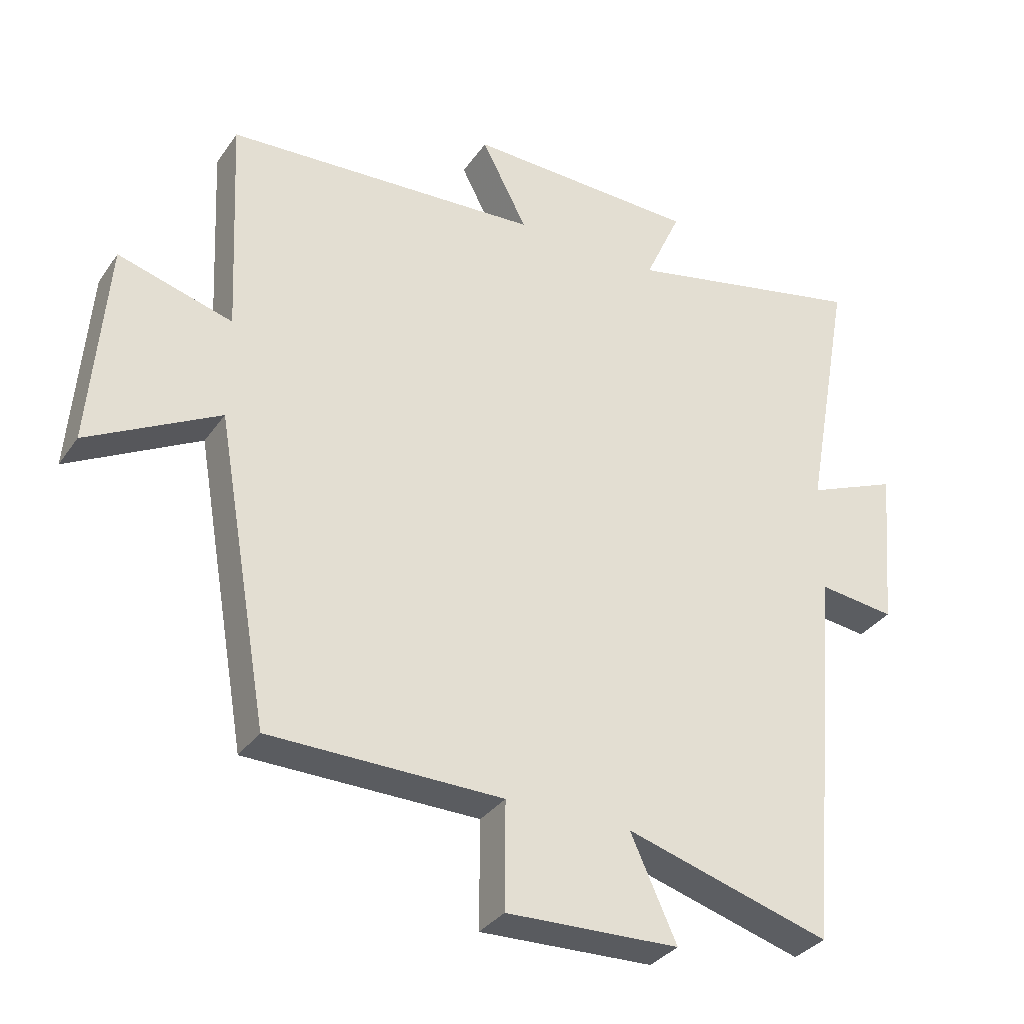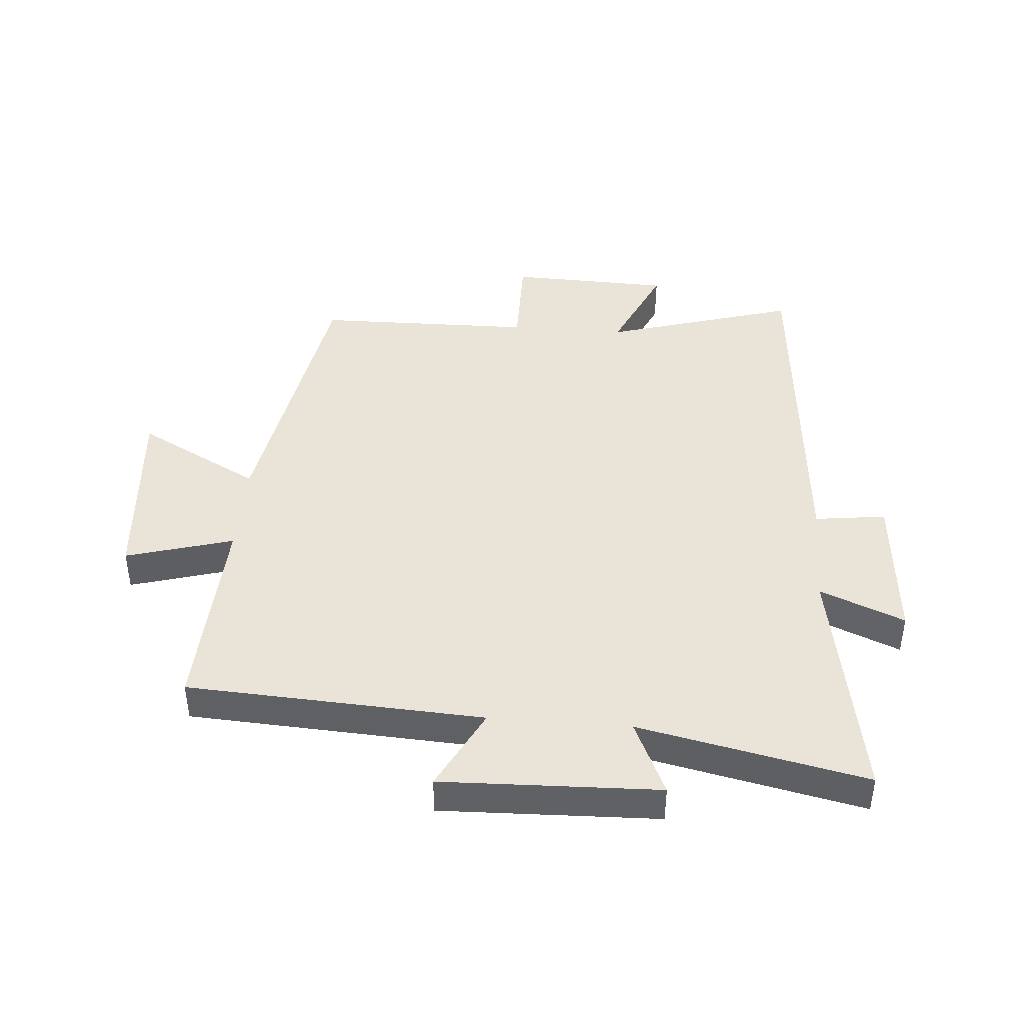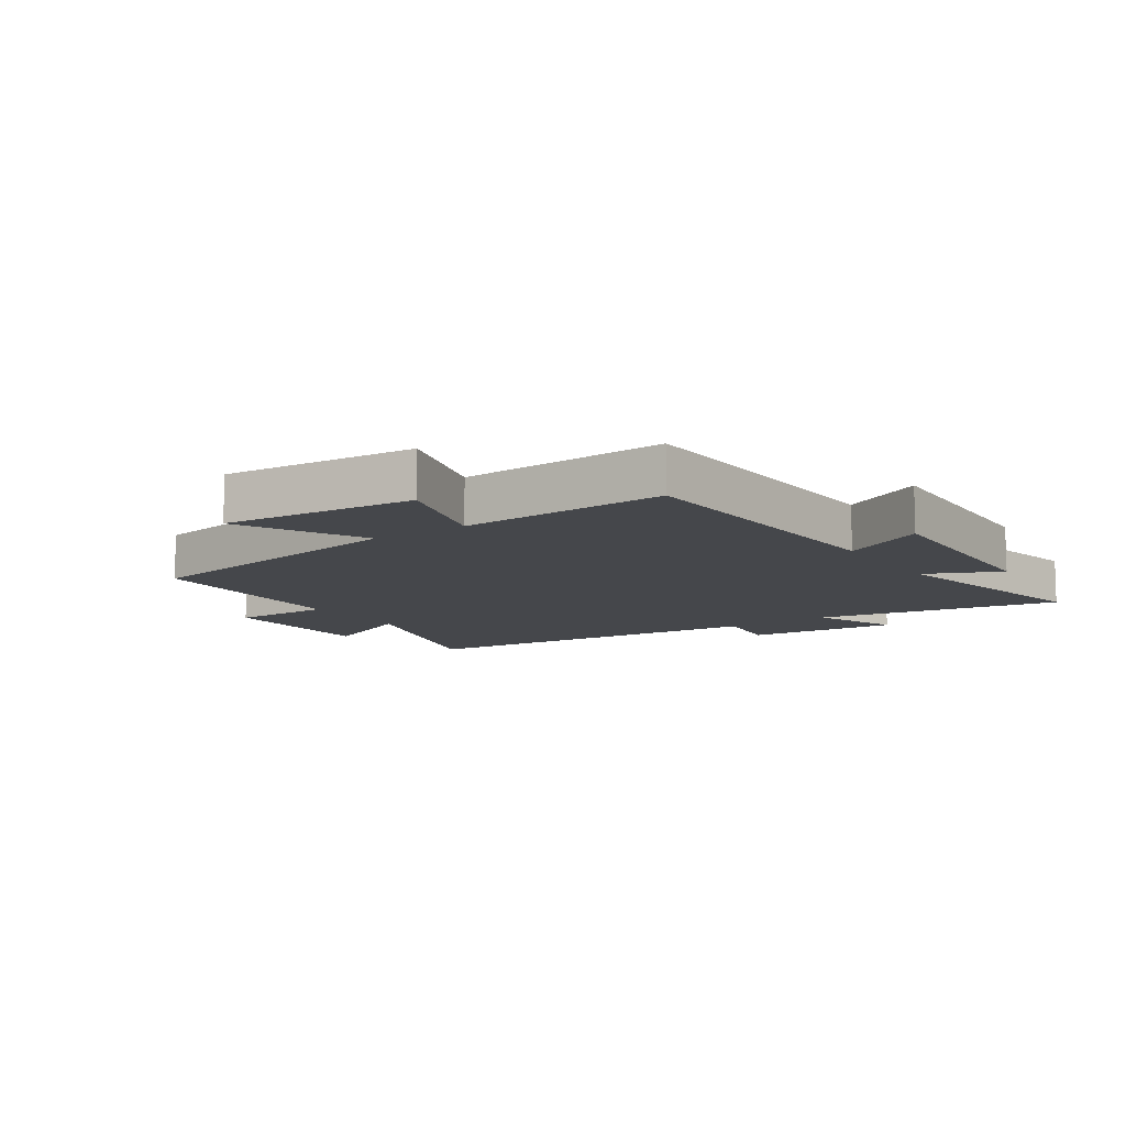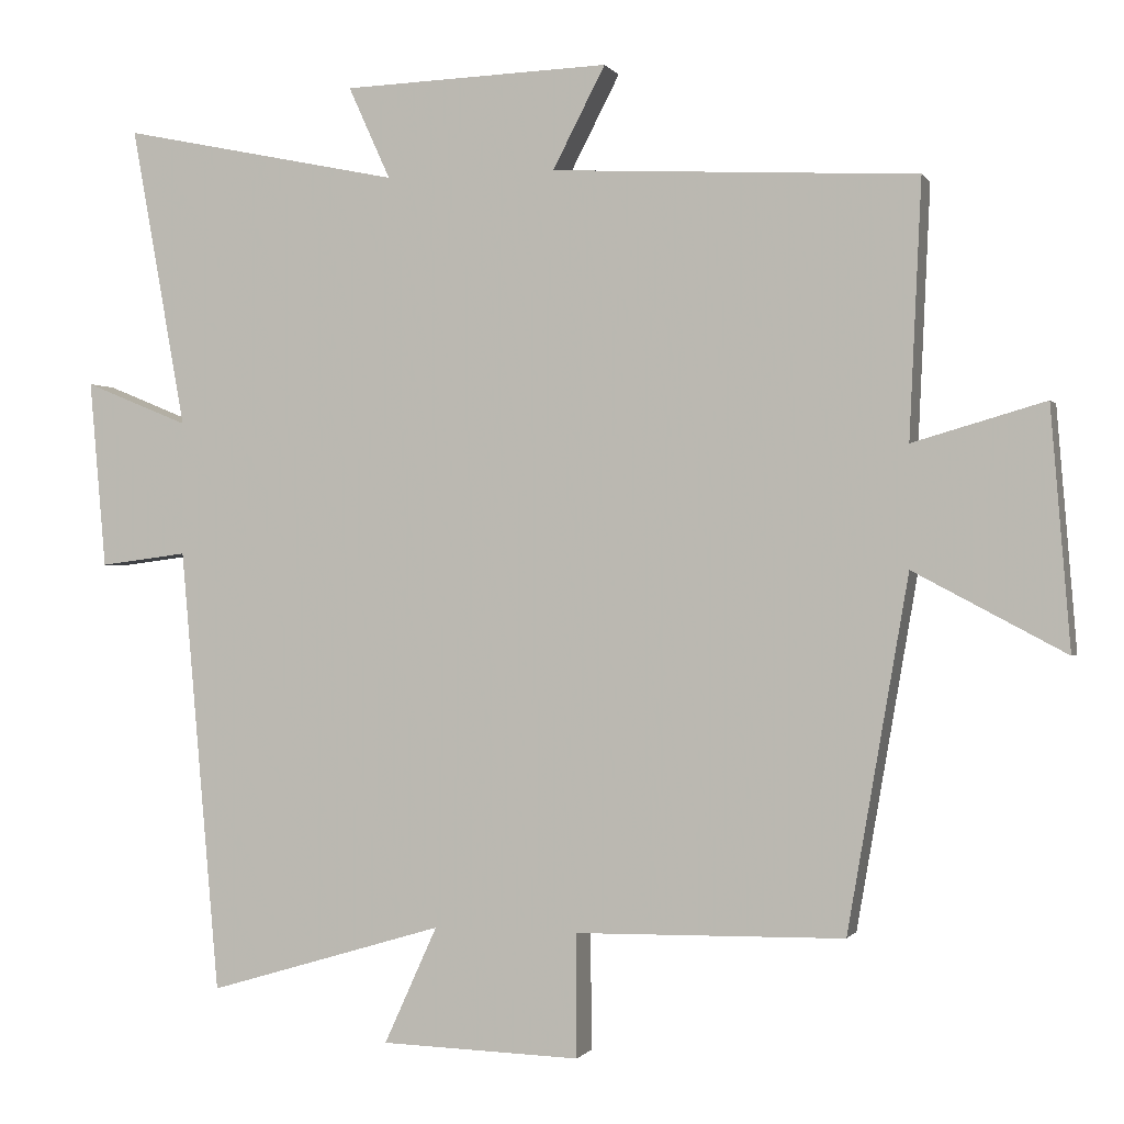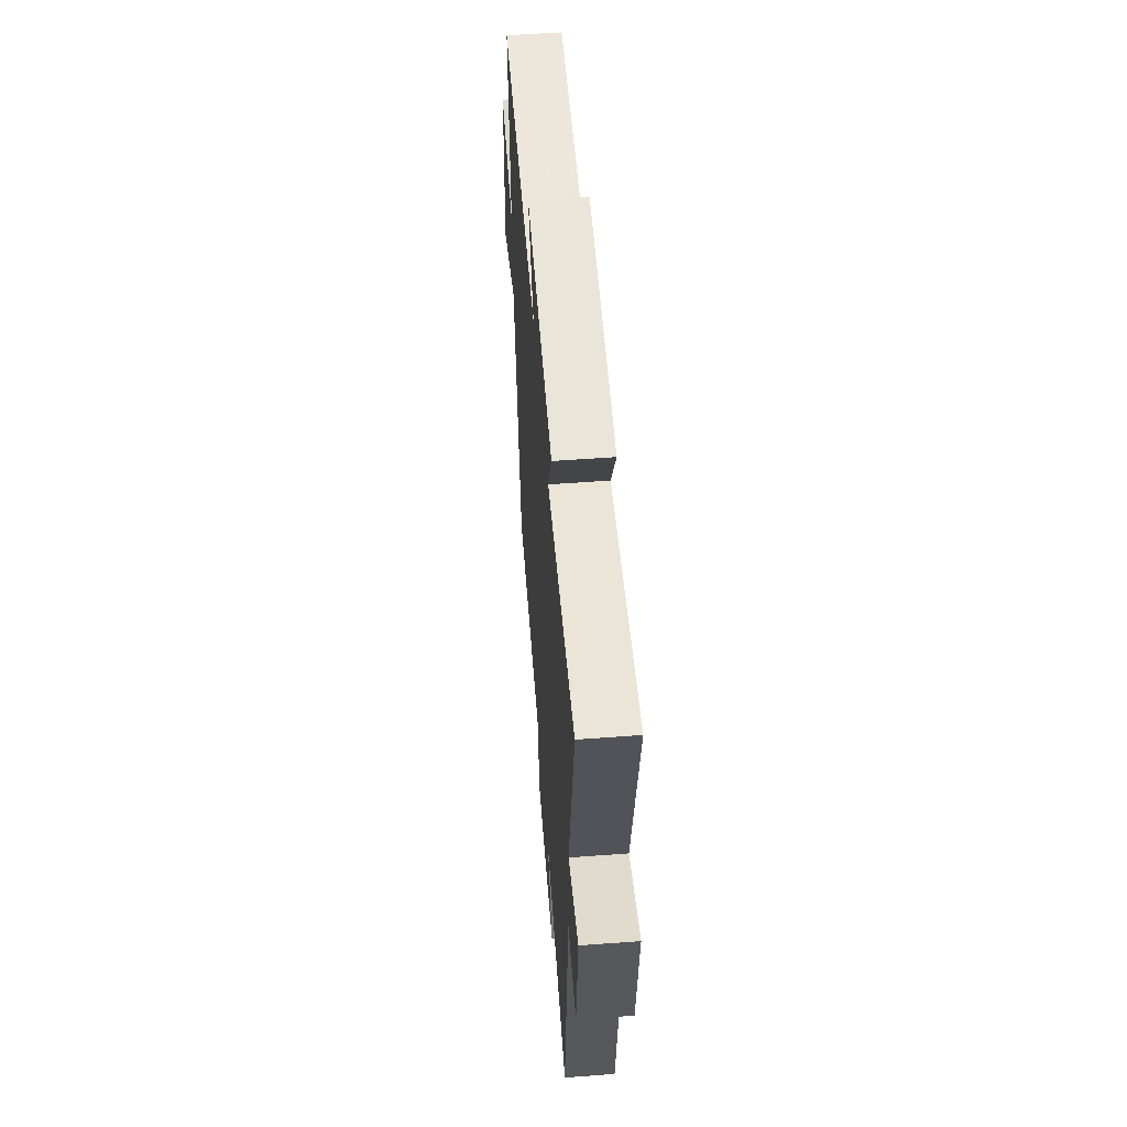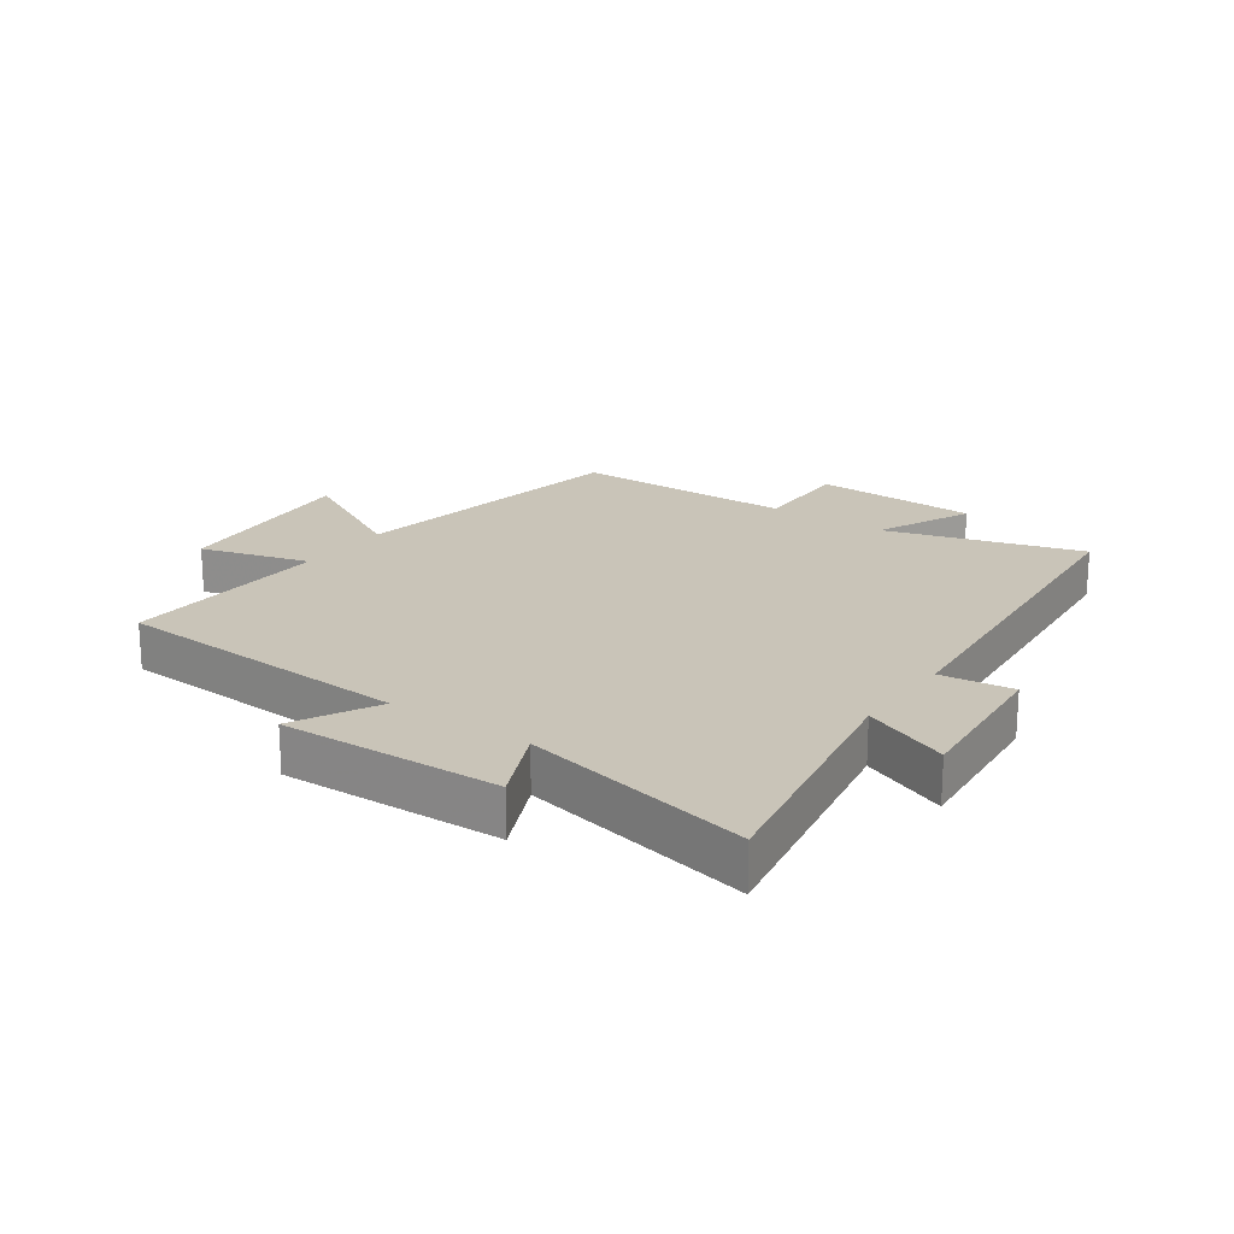
<metadata>
{"format":"obj","ext":"obj","renderer":"f3d","projection":"perspective","resolution":1024,"background":"white","views":[{"elev":-33.1,"azim":-29.3,"up":"+Z"},{"elev":42.9,"azim":4.6,"up":"+Y"},{"elev":-10.5,"azim":-56.1,"up":"+Y"},{"elev":-0.5,"azim":-163.3,"up":"+Z"},{"elev":56.6,"azim":85.6,"up":"+Z"},{"elev":20.2,"azim":35.3,"up":"+Y"}]}
</metadata>
<code>
v 0.573 0.07 0.578
v 0.5 0.07 0.176
v 0.639 0.07 0.233
v 0.617 0.07 -0.017
v 0.5 0.07 -0.002
v 0.448 0.07 -0.594
v 0.133 0.07 -0.5
v 0.204 0.07 -0.656
v -0.062 0.07 -0.664
v -0.061 0.07 -0.5
v -0.419 0.07 -0.494
v -0.5 0.07 -0.026
v -0.702 0.07 -0.133
v -0.676 0.07 0.185
v -0.5 0.07 0.134
v -0.516 0.07 0.474
v -0.03 0.07 0.5
v -0.1 0.07 0.635
v 0.256 0.07 0.623
v 0.2 0.07 0.5
v 0.573 0 0.578
v 0.5 0 0.176
v 0.639 0 0.233
v 0.617 0 -0.017
v 0.5 0 -0.002
v 0.448 0 -0.594
v 0.133 0 -0.5
v 0.204 0 -0.656
v -0.062 0 -0.664
v -0.061 0 -0.5
v -0.419 0 -0.494
v -0.5 0 -0.026
v -0.702 0 -0.133
v -0.676 0 0.185
v -0.5 0 0.134
v -0.516 0 0.474
v -0.03 0 0.5
v -0.1 0 0.635
v 0.256 0 0.623
v 0.2 0 0.5
f 17 18 19 20
f 15 16 17 20
f 15 20 1 2
f 12 13 14 15
f 12 15 2
f 11 12 2
f 10 11 2
f 7 8 9 10
f 7 10 2 3
f 5 6 7
f 5 7 3
f 3 4 5
f 40 39 38 37
f 40 37 36 35
f 22 21 40 35
f 35 34 33 32
f 22 35 32
f 22 32 31
f 22 31 30
f 30 29 28 27
f 23 22 30 27
f 27 26 25
f 23 27 25
f 25 24 23
f 1 21 22 2
f 2 22 23 3
f 3 23 24 4
f 4 24 25 5
f 5 25 26 6
f 6 26 27 7
f 7 27 28 8
f 8 28 29 9
f 9 29 30 10
f 10 30 31 11
f 11 31 32 12
f 12 32 33 13
f 13 33 34 14
f 14 34 35 15
f 15 35 36 16
f 16 36 37 17
f 17 37 38 18
f 18 38 39 19
f 19 39 40 20
f 20 40 21 1

</code>
